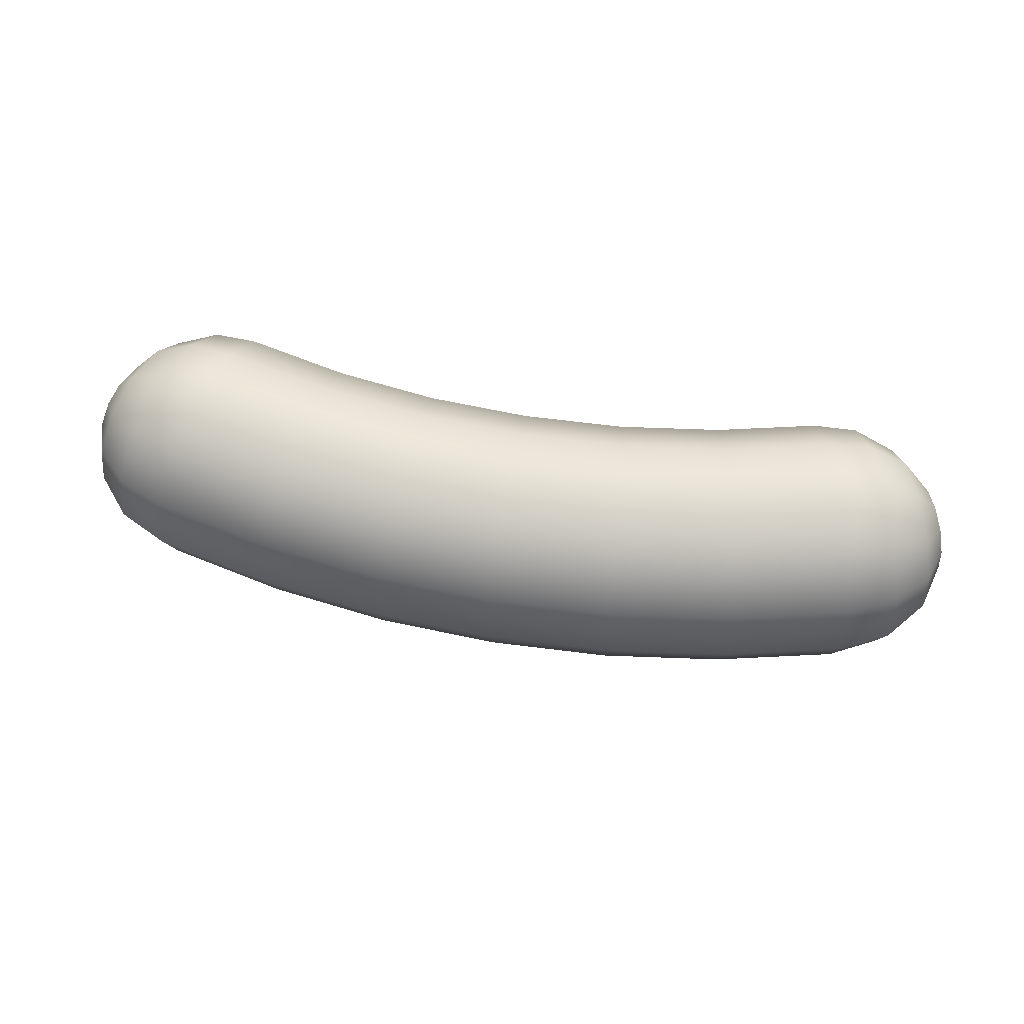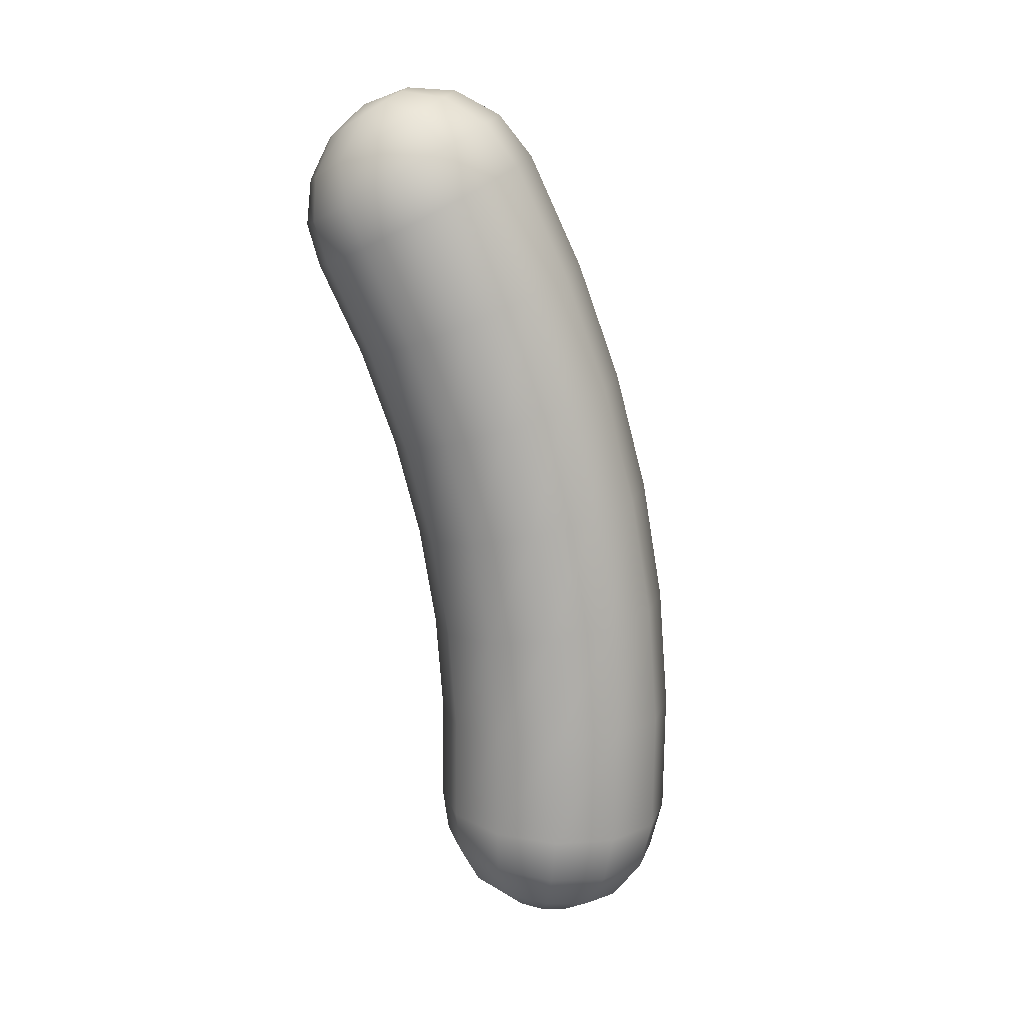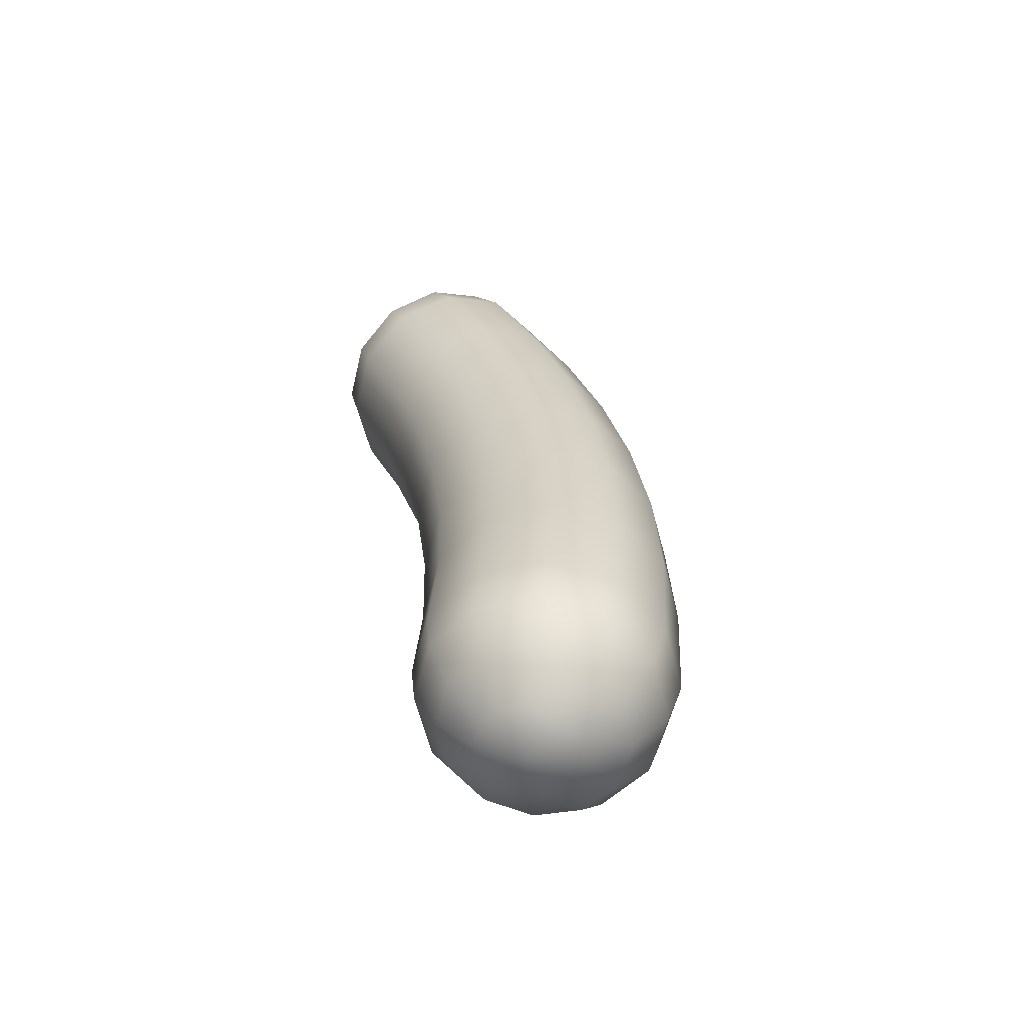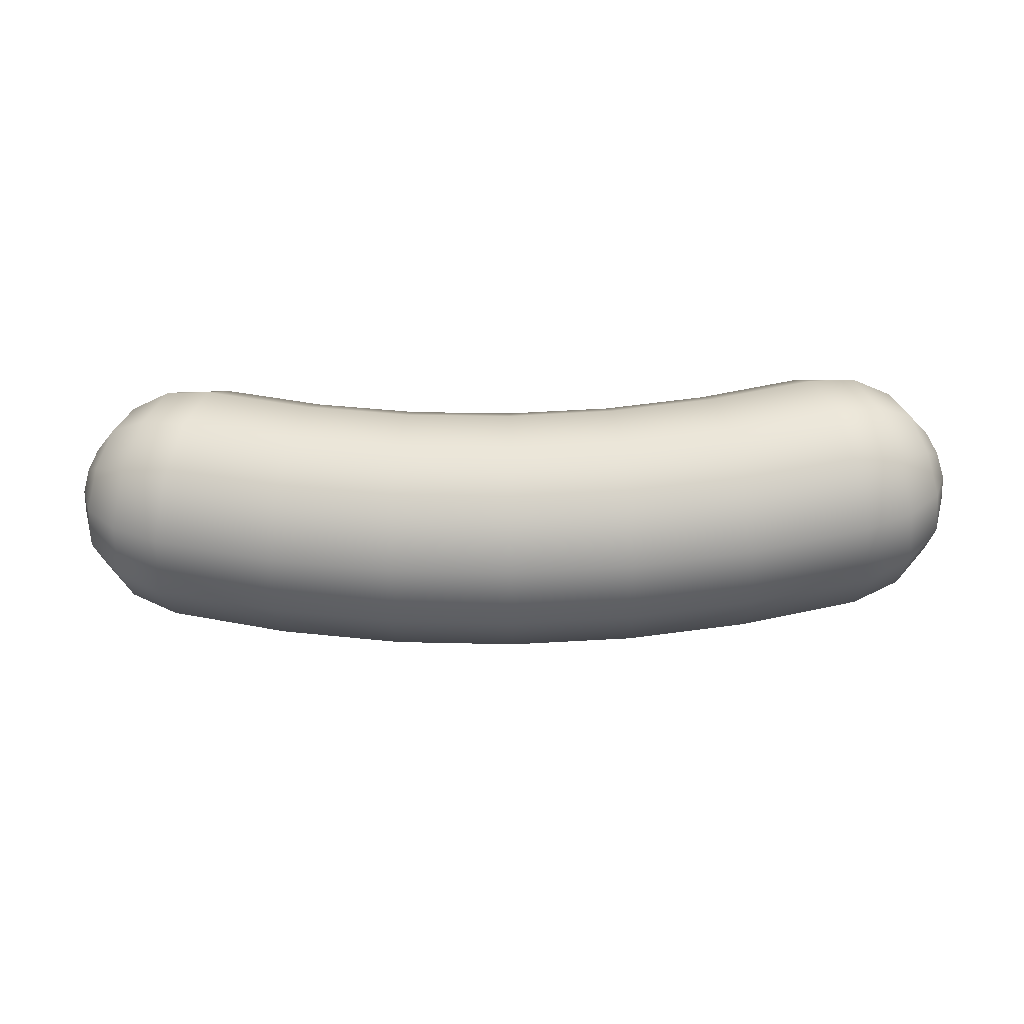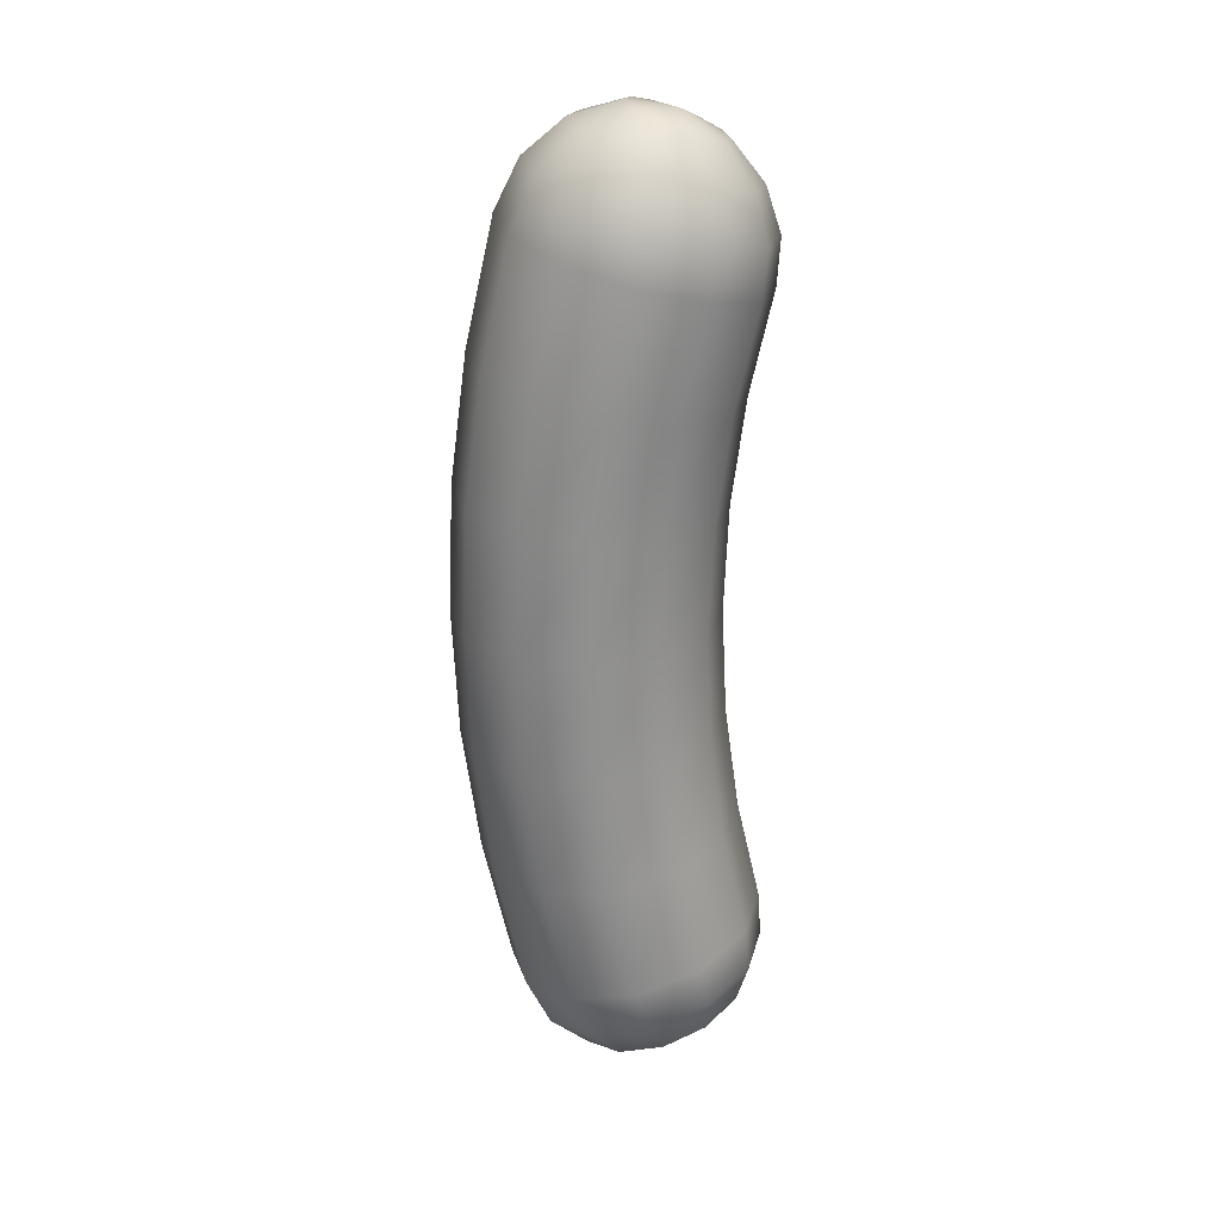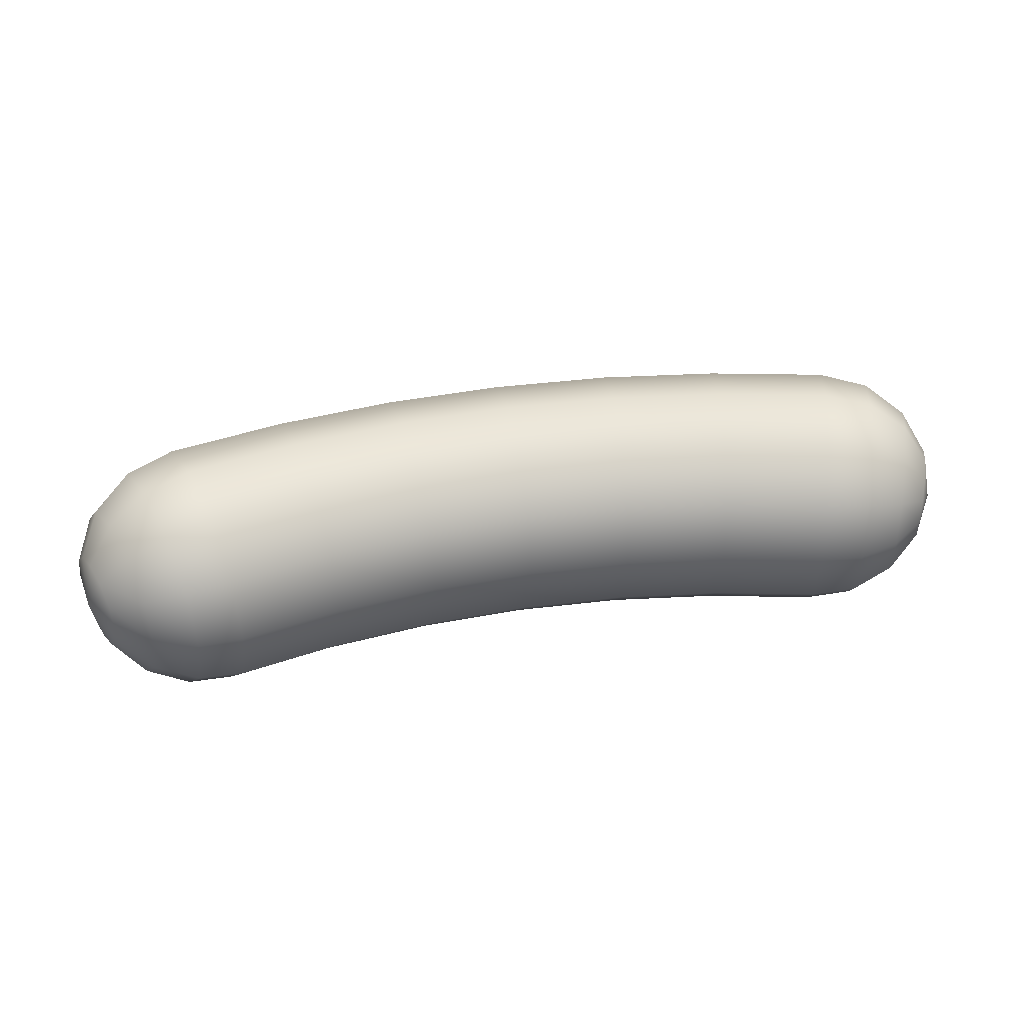
<metadata>
{"format":"obj","ext":"obj","renderer":"f3d","projection":"perspective","resolution":1024,"background":"white","views":[{"elev":65.4,"azim":-170.3,"up":"+Y"},{"elev":-75.9,"azim":101.8,"up":"+Y"},{"elev":27.5,"azim":80.8,"up":"+Y"},{"elev":-39.1,"azim":1.6,"up":"+Z"},{"elev":-65.5,"azim":-89.8,"up":"+Y"},{"elev":39.4,"azim":-11.3,"up":"+Y"}]}
</metadata>
<code>
g default
v 1.566 -0.07667 -0.00436
v 1.546 -0.1356 0.05092
v 1.518 -0.1571 0.1264
v 1.49 -0.1356 0.202
v 1.47 -0.07667 0.2572
v 1.462 0.003794 0.2775
v 1.47 0.08426 0.2572
v 1.49 0.1432 0.202
v 1.518 0.1647 0.1264
v 1.546 0.1432 0.05092
v 1.566 0.08426 -0.00436
v 1.573 0.003794 -0.02459
v 1.516 -0.1449 -0.1476
v 1.48 -0.2537 -0.04473
v 1.432 -0.2936 0.09585
v 1.383 -0.2537 0.2364
v 1.348 -0.1449 0.3393
v 1.335 0.003794 0.377
v 1.348 0.1525 0.3393
v 1.383 0.2613 0.2364
v 1.432 0.3012 0.09585
v 1.48 0.2613 -0.04473
v 1.516 0.1525 -0.1476
v 1.529 0.003794 -0.1853
v 1.402 -0.1905 -0.268
v 1.36 -0.3327 -0.1321
v 1.302 -0.3847 0.05344
v 1.245 -0.3327 0.239
v 1.203 -0.1905 0.3749
v 1.187 0.003794 0.4246
v 1.203 0.1981 0.3749
v 1.245 0.3403 0.239
v 1.302 0.3923 0.05344
v 1.36 0.3403 -0.1321
v 1.402 0.1981 -0.268
v 1.417 0.003794 -0.3177
v 1.243 -0.2065 -0.343
v 1.202 -0.3604 -0.1943
v 1.148 -0.4168 0.008678
v 1.093 -0.3604 0.2117
v 1.053 -0.2065 0.3603
v 1.038 0.003794 0.4147
v 1.053 0.2141 0.3603
v 1.093 0.368 0.2117
v 1.148 0.4243 0.008678
v 1.202 0.368 -0.1943
v 1.243 0.2141 -0.343
v 1.257 0.003794 -0.3974
v 0.8383 -0.2065 -0.4331
v 0.8114 -0.3604 -0.2816
v 0.7747 -0.4168 -0.07455
v 0.7379 -0.3604 0.1325
v 0.711 -0.2065 0.2841
v 0.7012 0.003794 0.3395
v 0.711 0.2141 0.2841
v 0.7379 0.368 0.1325
v 0.7747 0.4243 -0.07455
v 0.8114 0.368 -0.2816
v 0.8383 0.2141 -0.4331
v 0.8481 0.003794 -0.4886
v 0.4277 -0.2065 -0.4875
v 0.4142 -0.3604 -0.3342
v 0.3958 -0.4168 -0.1247
v 0.3773 -0.3604 0.08472
v 0.3638 -0.2065 0.2381
v 0.3589 0.003794 0.2942
v 0.3638 0.2141 0.2381
v 0.3773 0.368 0.08472
v 0.3958 0.4243 -0.1247
v 0.4142 0.368 -0.3342
v 0.4277 0.2141 -0.4875
v 0.4327 0.003794 -0.5437
v 0.01395 -0.2065 -0.5057
v 0.01395 -0.3604 -0.3518
v 0.01395 -0.4168 -0.1415
v 0.01395 -0.3604 0.06875
v 0.01395 -0.2065 0.2227
v 0.01395 0.003794 0.279
v 0.01395 0.2141 0.2227
v 0.01395 0.368 0.06875
v 0.01395 0.4243 -0.1415
v 0.01395 0.368 -0.3518
v 0.01395 0.2141 -0.5057
v 0.01395 0.003794 -0.5621
v -0.3998 -0.2065 -0.4875
v -0.3863 -0.3604 -0.3342
v -0.3679 -0.4168 -0.1247
v -0.3494 -0.3604 0.08472
v -0.3359 -0.2065 0.2381
v -0.331 0.003794 0.2942
v -0.3359 0.2141 0.2381
v -0.3494 0.368 0.08472
v -0.3679 0.4243 -0.1247
v -0.3863 0.368 -0.3342
v -0.3998 0.2141 -0.4875
v -0.4047 0.003794 -0.5437
v -0.8104 -0.2065 -0.4332
v -0.7835 -0.3604 -0.2816
v -0.7468 -0.4168 -0.07456
v -0.71 -0.3604 0.1325
v -0.6831 -0.2065 0.284
v -0.6733 0.003794 0.3395
v -0.6831 0.2141 0.284
v -0.71 0.368 0.1325
v -0.7468 0.4243 -0.07456
v -0.7835 0.368 -0.2816
v -0.8104 0.2141 -0.4332
v -0.8202 0.003794 -0.4886
v -1.215 -0.2065 -0.343
v -1.175 -0.3604 -0.1944
v -1.12 -0.4168 0.008664
v -1.065 -0.3604 0.2117
v -1.025 -0.2065 0.3603
v -1.01 0.003794 0.4147
v -1.025 0.2141 0.3603
v -1.065 0.368 0.2117
v -1.12 0.4243 0.008664
v -1.175 0.368 -0.1944
v -1.215 0.2141 -0.343
v -1.229 0.003794 -0.3974
v -1.374 -0.1905 -0.268
v -1.332 -0.3327 -0.1321
v -1.274 -0.3847 0.05343
v -1.217 -0.3327 0.239
v -1.175 -0.1905 0.3748
v -1.159 0.003794 0.4246
v -1.175 0.1981 0.3748
v -1.217 0.3403 0.239
v -1.274 0.3923 0.05343
v -1.332 0.3403 -0.1321
v -1.374 0.1981 -0.268
v -1.389 0.003794 -0.3177
v -1.488 -0.1449 -0.1477
v -1.452 -0.2537 -0.04475
v -1.404 -0.2936 0.09583
v -1.356 -0.2537 0.2364
v -1.32 -0.1449 0.3393
v -1.307 0.003794 0.377
v -1.32 0.1525 0.3393
v -1.356 0.2613 0.2364
v -1.404 0.3012 0.09583
v -1.452 0.2613 -0.04475
v -1.488 0.1525 -0.1477
v -1.501 0.003794 -0.1853
v -1.538 -0.07667 -0.004378
v -1.518 -0.1356 0.0509
v -1.49 -0.1571 0.1264
v -1.462 -0.1356 0.2019
v -1.442 -0.07667 0.2572
v -1.434 0.003794 0.2775
v -1.442 0.08426 0.2572
v -1.462 0.1432 0.2019
v -1.49 0.1647 0.1264
v -1.518 0.1432 0.0509
v -1.538 0.08426 -0.004378
v -1.545 0.003794 -0.02461
v 1.548 0.003794 0.1376
v -1.52 0.003794 0.1376
g FoodMediumRUpperLeg
f 1 2 14 13
f 2 3 15 14
f 3 4 16 15
f 4 5 17 16
f 5 6 18 17
f 6 7 19 18
f 7 8 20 19
f 8 9 21 20
f 9 10 22 21
f 10 11 23 22
f 11 12 24 23
f 12 1 13 24
f 13 14 26 25
f 14 15 27 26
f 15 16 28 27
f 16 17 29 28
f 17 18 30 29
f 18 19 31 30
f 19 20 32 31
f 20 21 33 32
f 21 22 34 33
f 22 23 35 34
f 23 24 36 35
f 24 13 25 36
f 25 26 38 37
f 26 27 39 38
f 27 28 40 39
f 28 29 41 40
f 29 30 42 41
f 30 31 43 42
f 31 32 44 43
f 32 33 45 44
f 33 34 46 45
f 34 35 47 46
f 35 36 48 47
f 36 25 37 48
f 37 38 50 49
f 38 39 51 50
f 39 40 52 51
f 40 41 53 52
f 41 42 54 53
f 42 43 55 54
f 43 44 56 55
f 44 45 57 56
f 45 46 58 57
f 46 47 59 58
f 47 48 60 59
f 48 37 49 60
f 49 50 62 61
f 50 51 63 62
f 51 52 64 63
f 52 53 65 64
f 53 54 66 65
f 54 55 67 66
f 55 56 68 67
f 56 57 69 68
f 57 58 70 69
f 58 59 71 70
f 59 60 72 71
f 60 49 61 72
f 61 62 74 73
f 62 63 75 74
f 63 64 76 75
f 64 65 77 76
f 65 66 78 77
f 66 67 79 78
f 67 68 80 79
f 68 69 81 80
f 69 70 82 81
f 70 71 83 82
f 71 72 84 83
f 72 61 73 84
f 73 74 86 85
f 74 75 87 86
f 75 76 88 87
f 76 77 89 88
f 77 78 90 89
f 78 79 91 90
f 79 80 92 91
f 80 81 93 92
f 81 82 94 93
f 82 83 95 94
f 83 84 96 95
f 84 73 85 96
f 85 86 98 97
f 86 87 99 98
f 87 88 100 99
f 88 89 101 100
f 89 90 102 101
f 90 91 103 102
f 91 92 104 103
f 92 93 105 104
f 93 94 106 105
f 94 95 107 106
f 95 96 108 107
f 96 85 97 108
f 97 98 110 109
f 98 99 111 110
f 99 100 112 111
f 100 101 113 112
f 101 102 114 113
f 102 103 115 114
f 103 104 116 115
f 104 105 117 116
f 105 106 118 117
f 106 107 119 118
f 107 108 120 119
f 108 97 109 120
f 109 110 122 121
f 110 111 123 122
f 111 112 124 123
f 112 113 125 124
f 113 114 126 125
f 114 115 127 126
f 115 116 128 127
f 116 117 129 128
f 117 118 130 129
f 118 119 131 130
f 119 120 132 131
f 120 109 121 132
f 121 122 134 133
f 122 123 135 134
f 123 124 136 135
f 124 125 137 136
f 125 126 138 137
f 126 127 139 138
f 127 128 140 139
f 128 129 141 140
f 129 130 142 141
f 130 131 143 142
f 131 132 144 143
f 132 121 133 144
f 133 134 146 145
f 134 135 147 146
f 135 136 148 147
f 136 137 149 148
f 137 138 150 149
f 138 139 151 150
f 139 140 152 151
f 140 141 153 152
f 141 142 154 153
f 142 143 155 154
f 143 144 156 155
f 144 133 145 156
f 2 1 157
f 3 2 157
f 4 3 157
f 5 4 157
f 6 5 157
f 7 6 157
f 8 7 157
f 9 8 157
f 10 9 157
f 11 10 157
f 12 11 157
f 1 12 157
f 145 146 158
f 146 147 158
f 147 148 158
f 148 149 158
f 149 150 158
f 150 151 158
f 151 152 158
f 152 153 158
f 153 154 158
f 154 155 158
f 155 156 158
f 156 145 158

</code>
